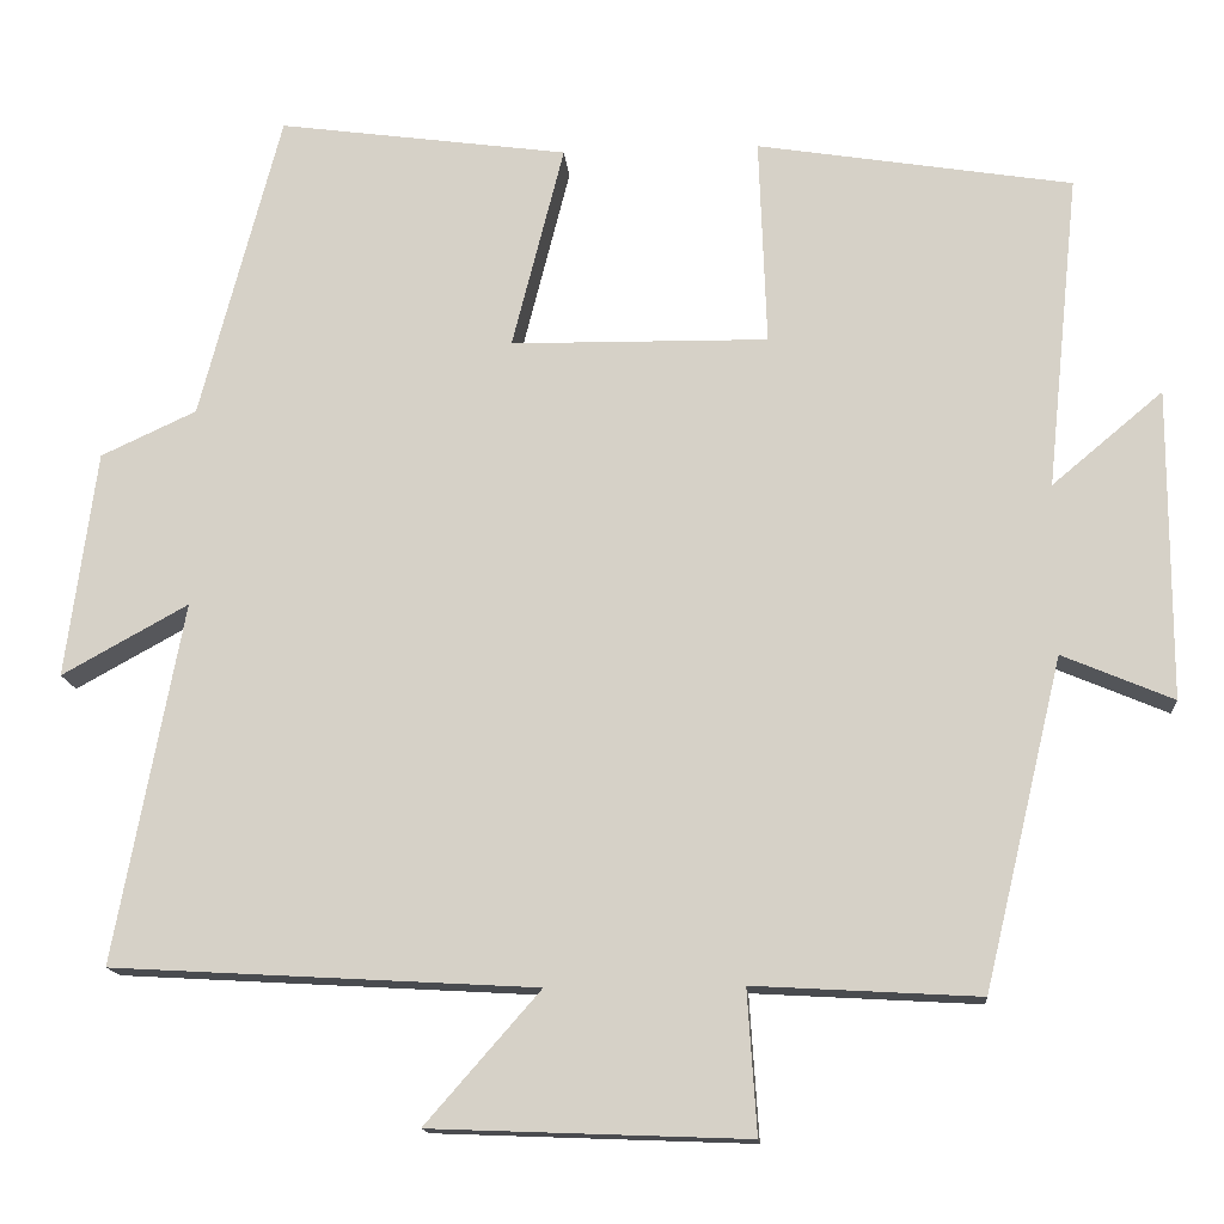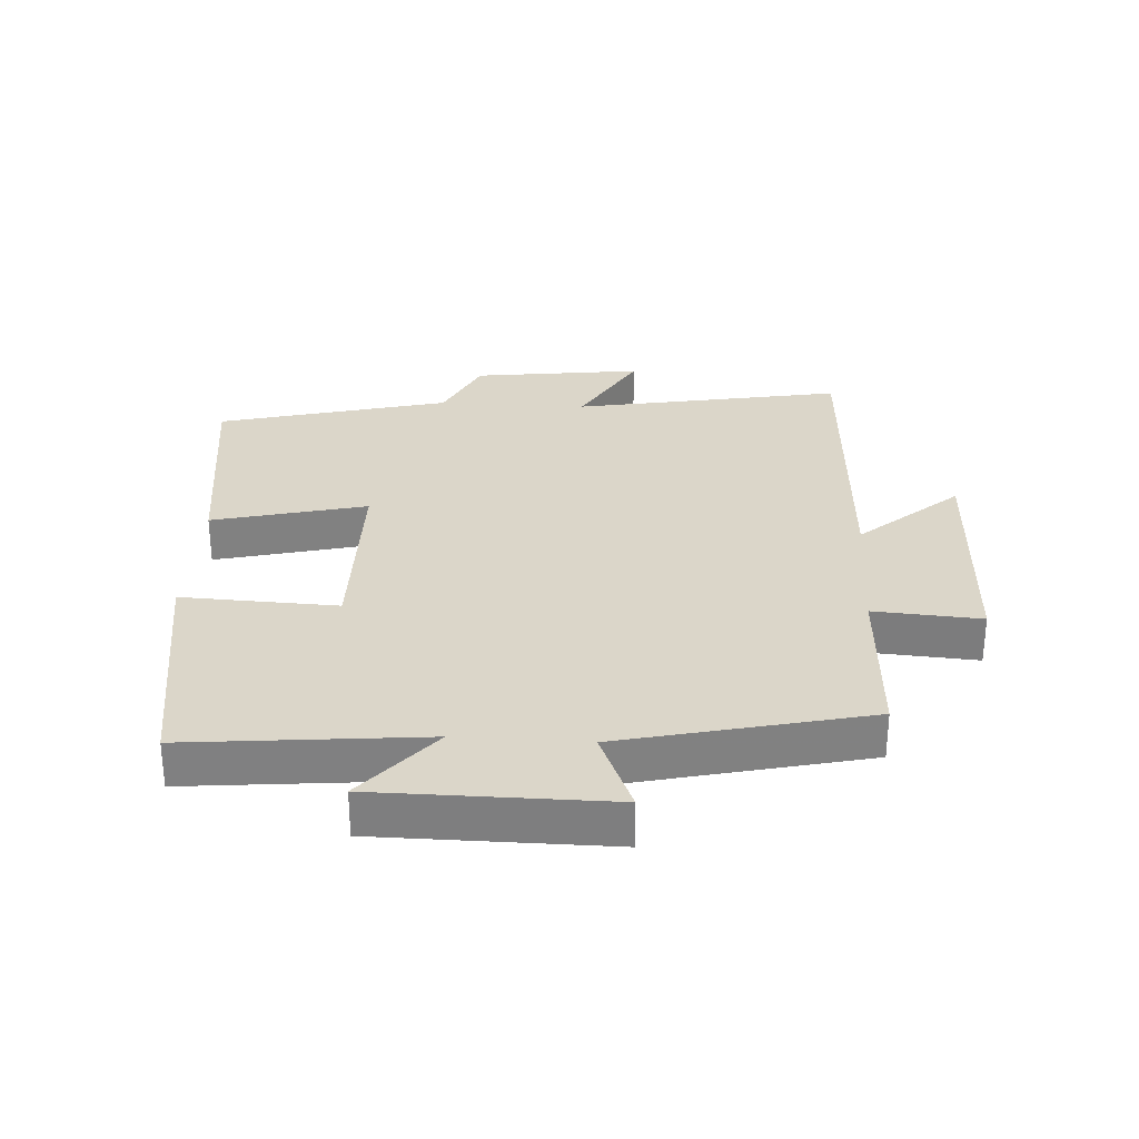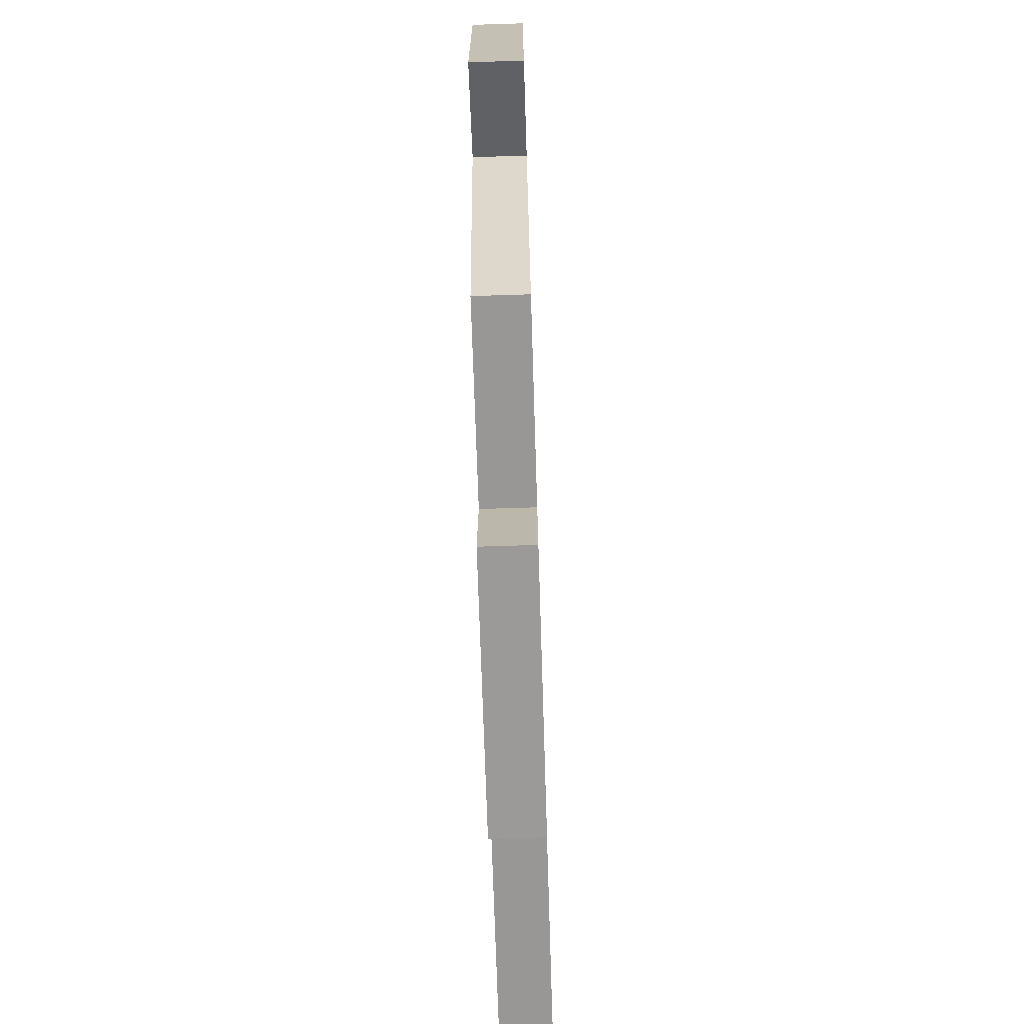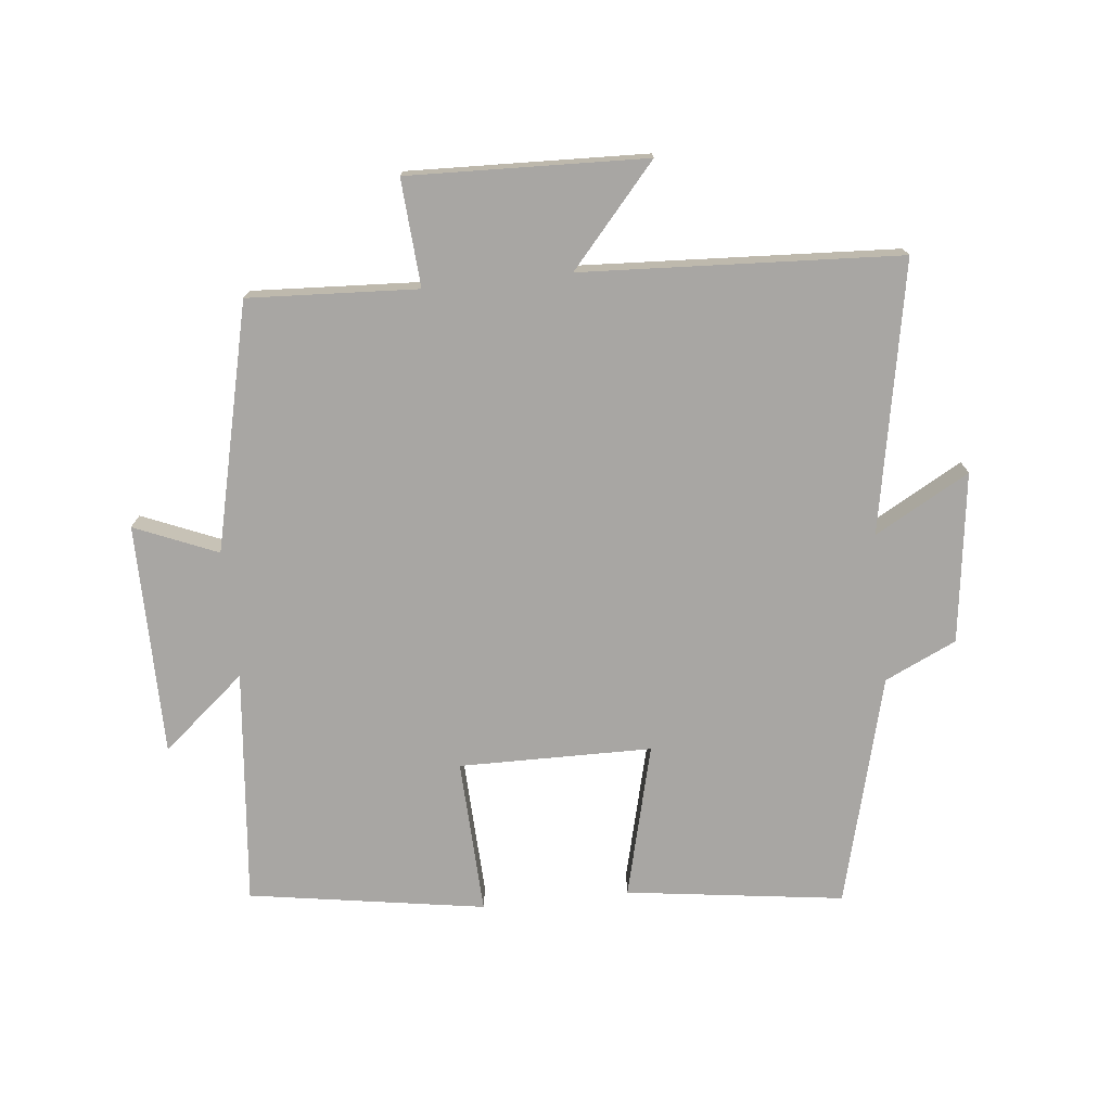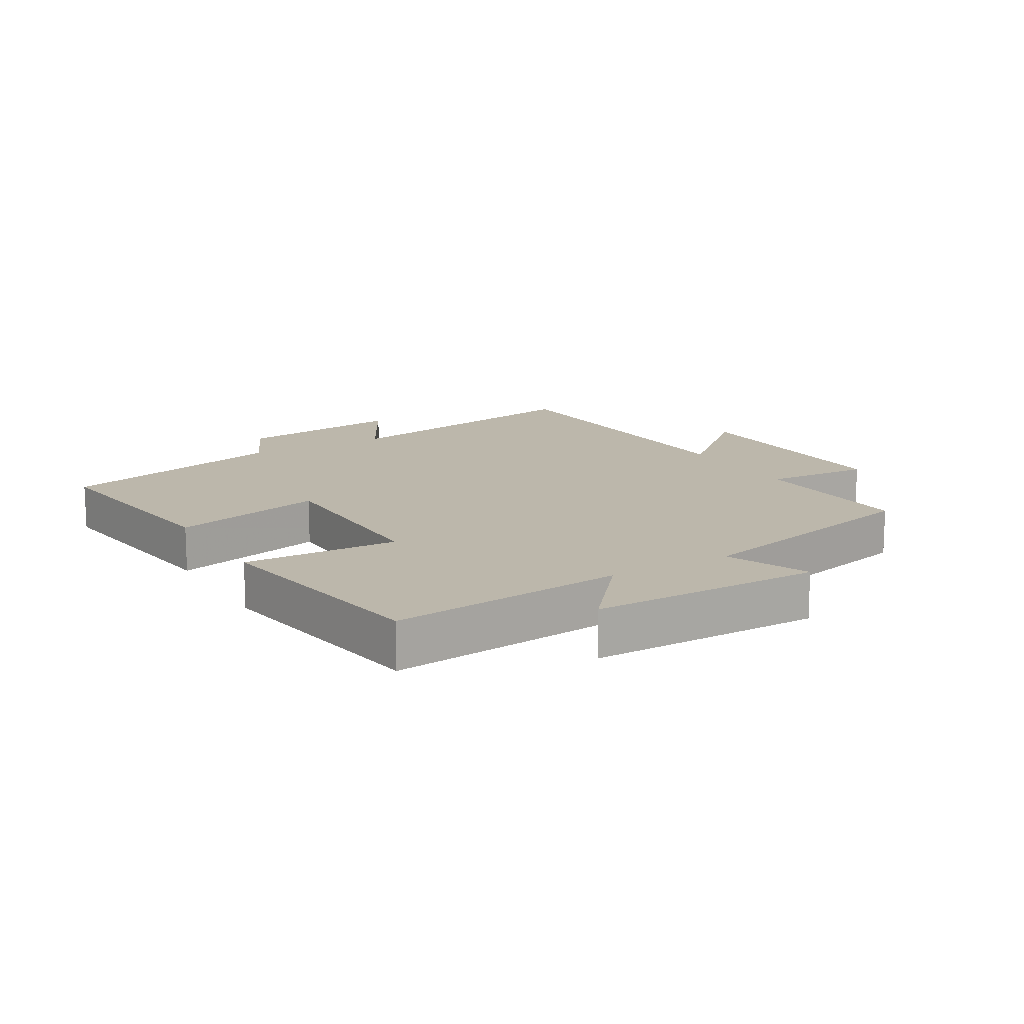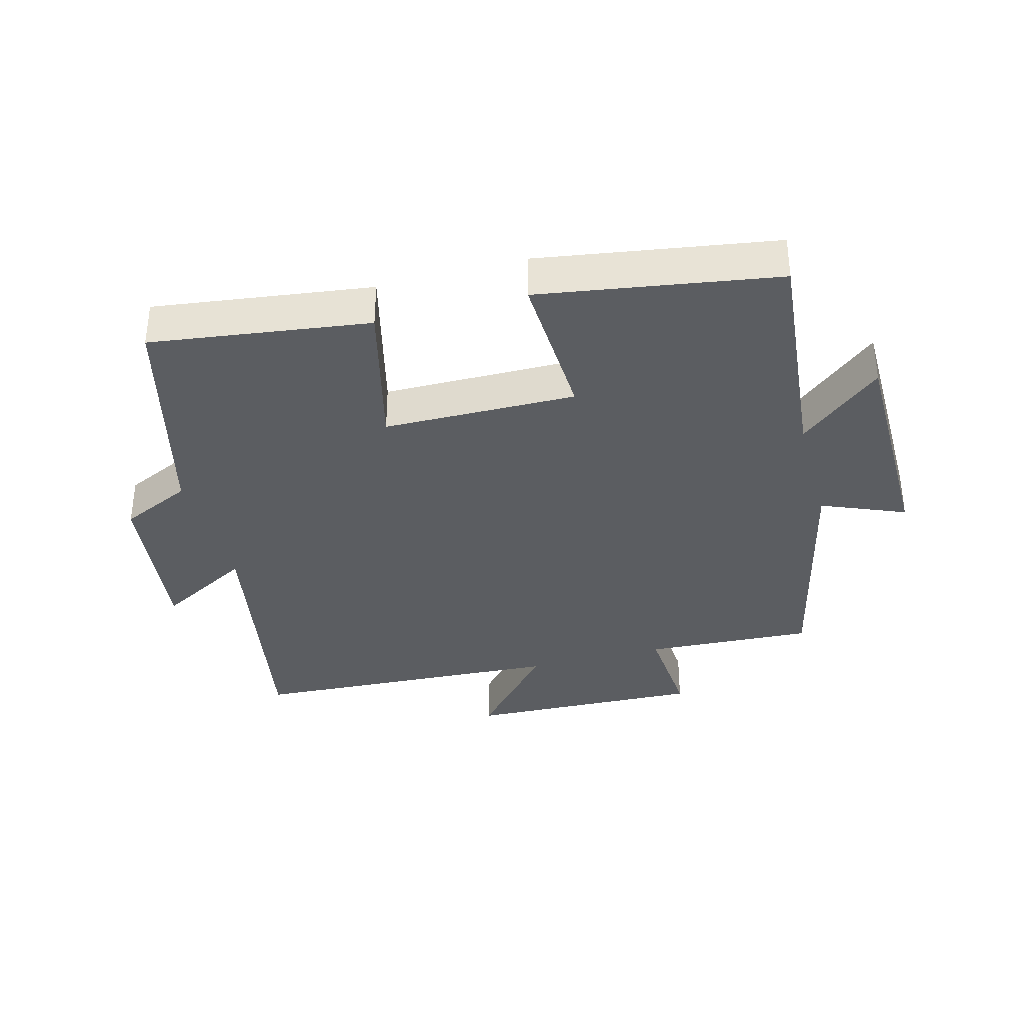
<metadata>
{"format":"obj","ext":"obj","renderer":"f3d","projection":"perspective","resolution":1024,"background":"white","views":[{"elev":-14.4,"azim":4.7,"up":"+Z"},{"elev":30.0,"azim":93.7,"up":"+Y"},{"elev":-71.5,"azim":91.8,"up":"+Z"},{"elev":-74.3,"azim":-173.8,"up":"+Y"},{"elev":14.3,"azim":59.6,"up":"+Y"},{"elev":-35.4,"azim":15.3,"up":"+Y"}]}
</metadata>
<code>
v -0.405 0.07 0.547
v -0.064 0.07 0.5
v -0.125 0.07 0.26
v 0.177 0.07 0.256
v 0.168 0.07 0.5
v 0.538 0.07 0.44
v 0.5 0.07 0.07
v 0.63 0.07 0.179
v 0.63 0.07 -0.185
v 0.5 0.07 -0.13
v 0.408 0.07 -0.515
v 0.143 0.07 -0.5
v 0.154 0.07 -0.668
v -0.218 0.07 -0.654
v -0.083 0.07 -0.5
v -0.58 0.07 -0.472
v -0.5 0.07 -0.05
v -0.648 0.07 -0.132
v -0.612 0.07 0.134
v -0.5 0.07 0.186
v -0.405 0 0.547
v -0.064 0 0.5
v -0.125 0 0.26
v 0.177 0 0.256
v 0.168 0 0.5
v 0.538 0 0.44
v 0.5 0 0.07
v 0.63 0 0.179
v 0.63 0 -0.185
v 0.5 0 -0.13
v 0.408 0 -0.515
v 0.143 0 -0.5
v 0.154 0 -0.668
v -0.218 0 -0.654
v -0.083 0 -0.5
v -0.58 0 -0.472
v -0.5 0 -0.05
v -0.648 0 -0.132
v -0.612 0 0.134
v -0.5 0 0.186
f 17 18 19 20
f 1 2 3
f 20 1 3
f 17 20 3
f 17 3 4
f 16 17 4
f 15 16 4
f 12 13 14 15
f 12 15 4
f 10 11 12 4
f 7 8 9 10
f 7 10 4 5
f 5 6 7
f 40 39 38 37
f 23 22 21
f 23 21 40
f 23 40 37
f 24 23 37
f 24 37 36
f 24 36 35
f 35 34 33 32
f 24 35 32
f 24 32 31 30
f 30 29 28 27
f 25 24 30 27
f 27 26 25
f 1 21 22 2
f 2 22 23 3
f 3 23 24 4
f 4 24 25 5
f 5 25 26 6
f 6 26 27 7
f 7 27 28 8
f 8 28 29 9
f 9 29 30 10
f 10 30 31 11
f 11 31 32 12
f 12 32 33 13
f 13 33 34 14
f 14 34 35 15
f 15 35 36 16
f 16 36 37 17
f 17 37 38 18
f 18 38 39 19
f 19 39 40 20
f 20 40 21 1

</code>
